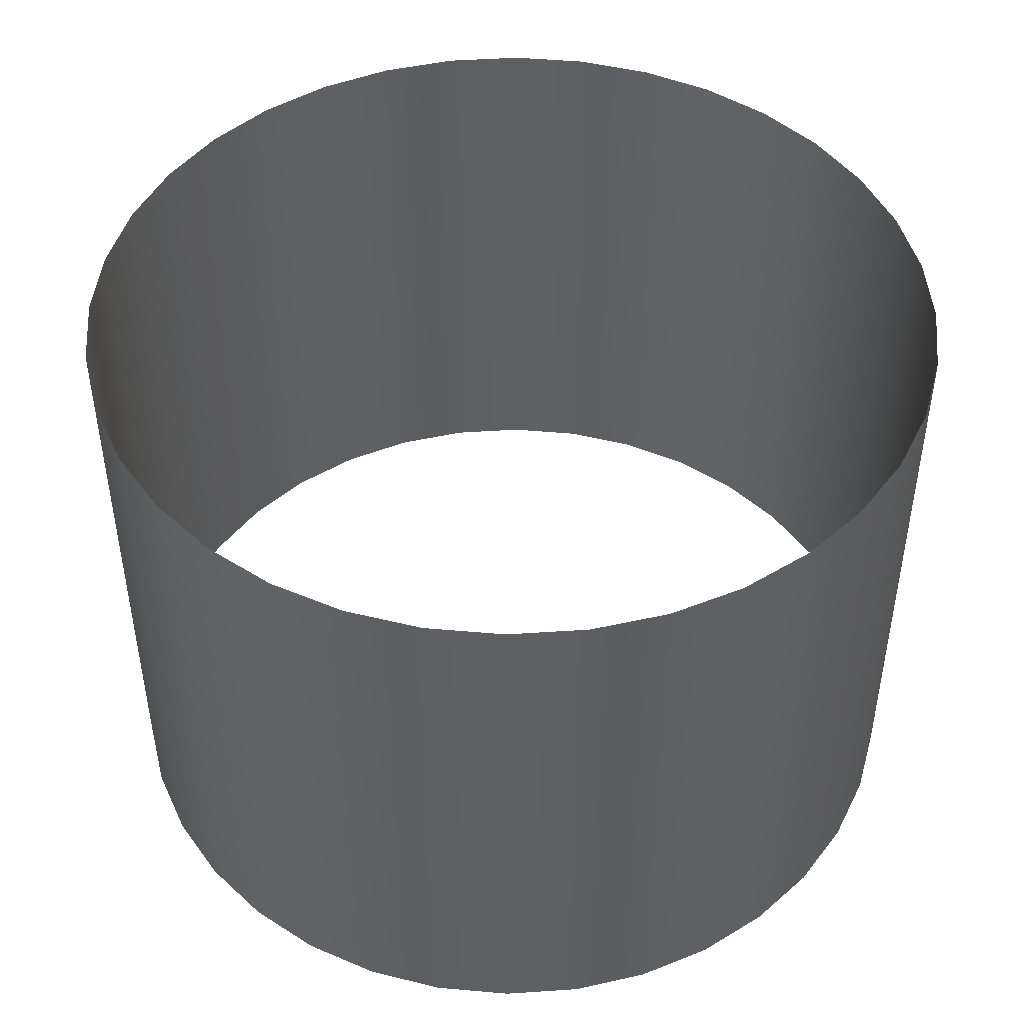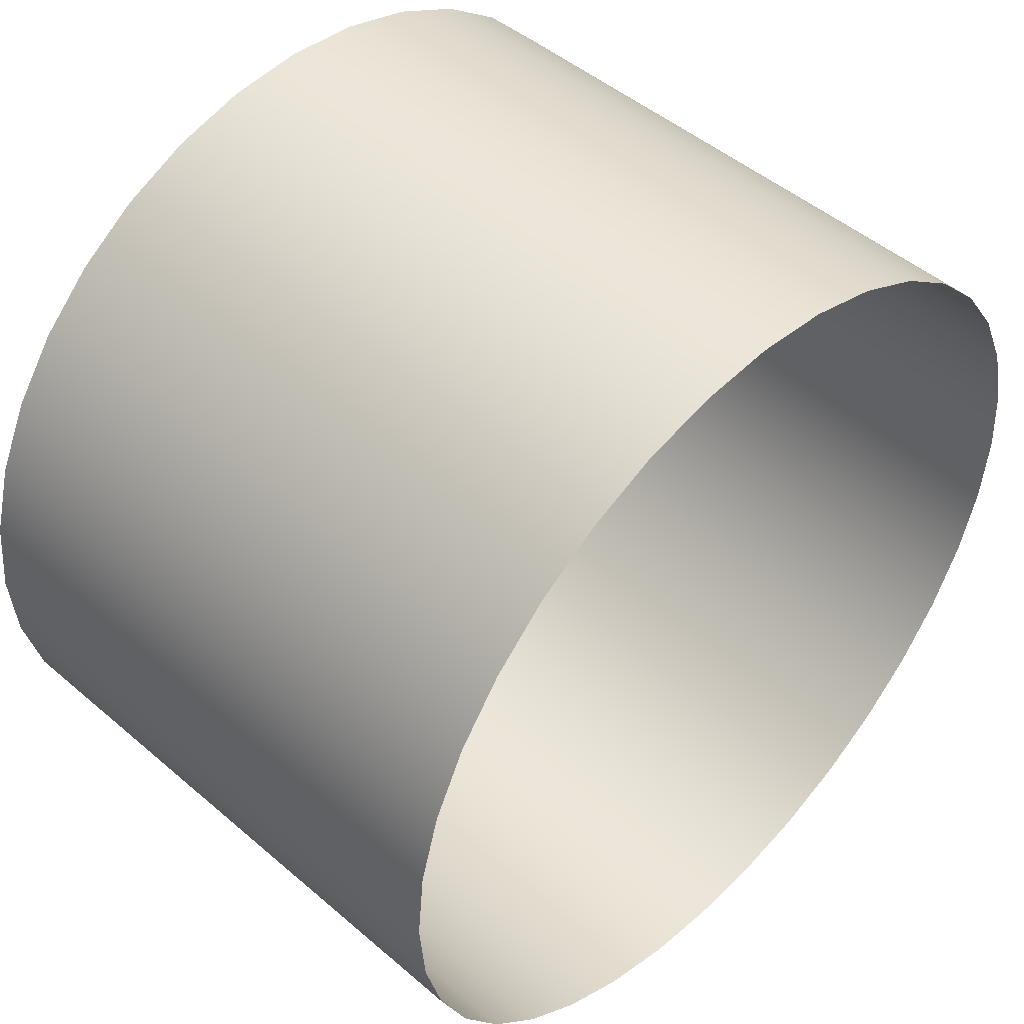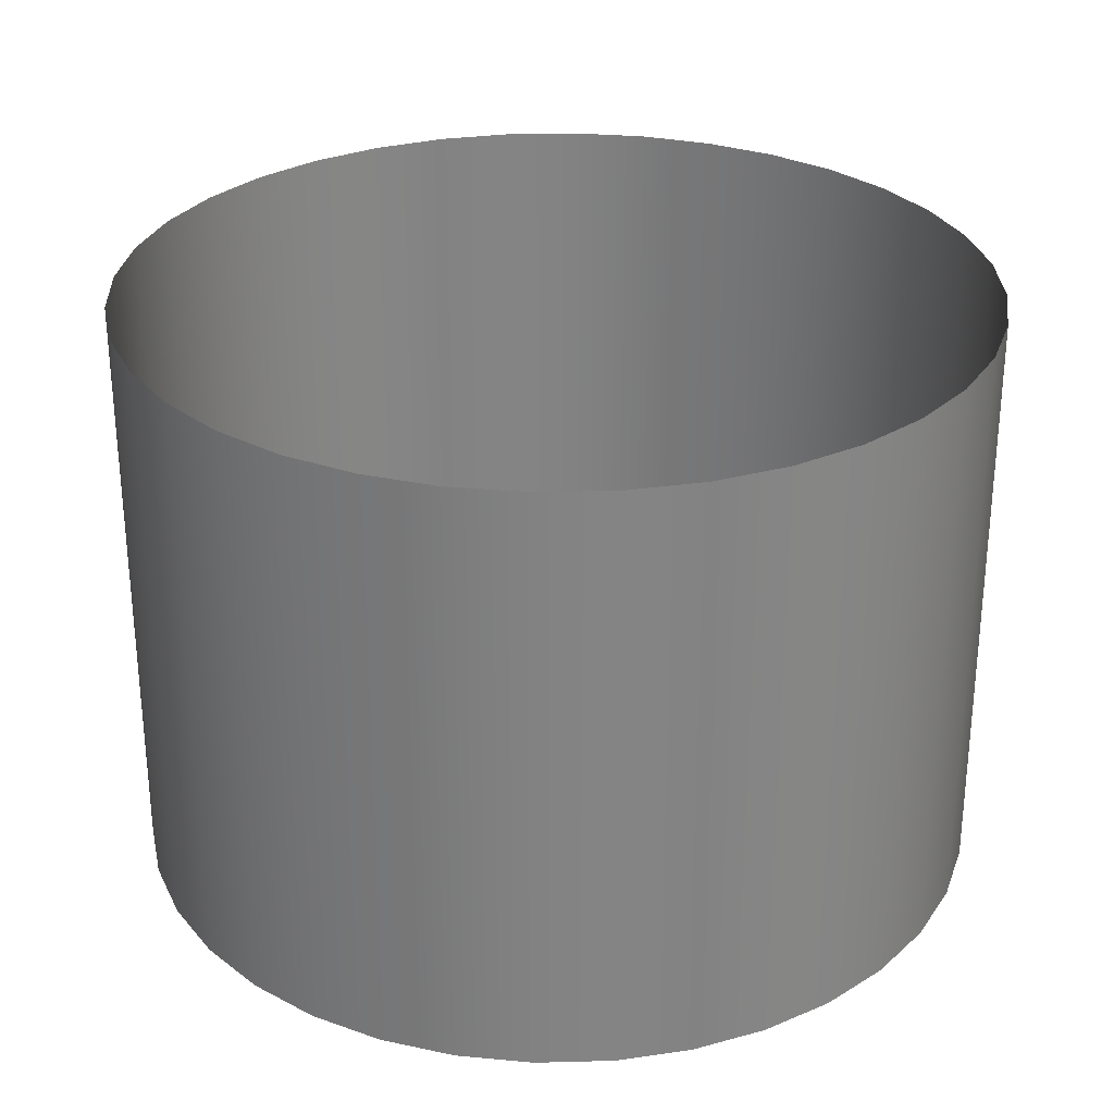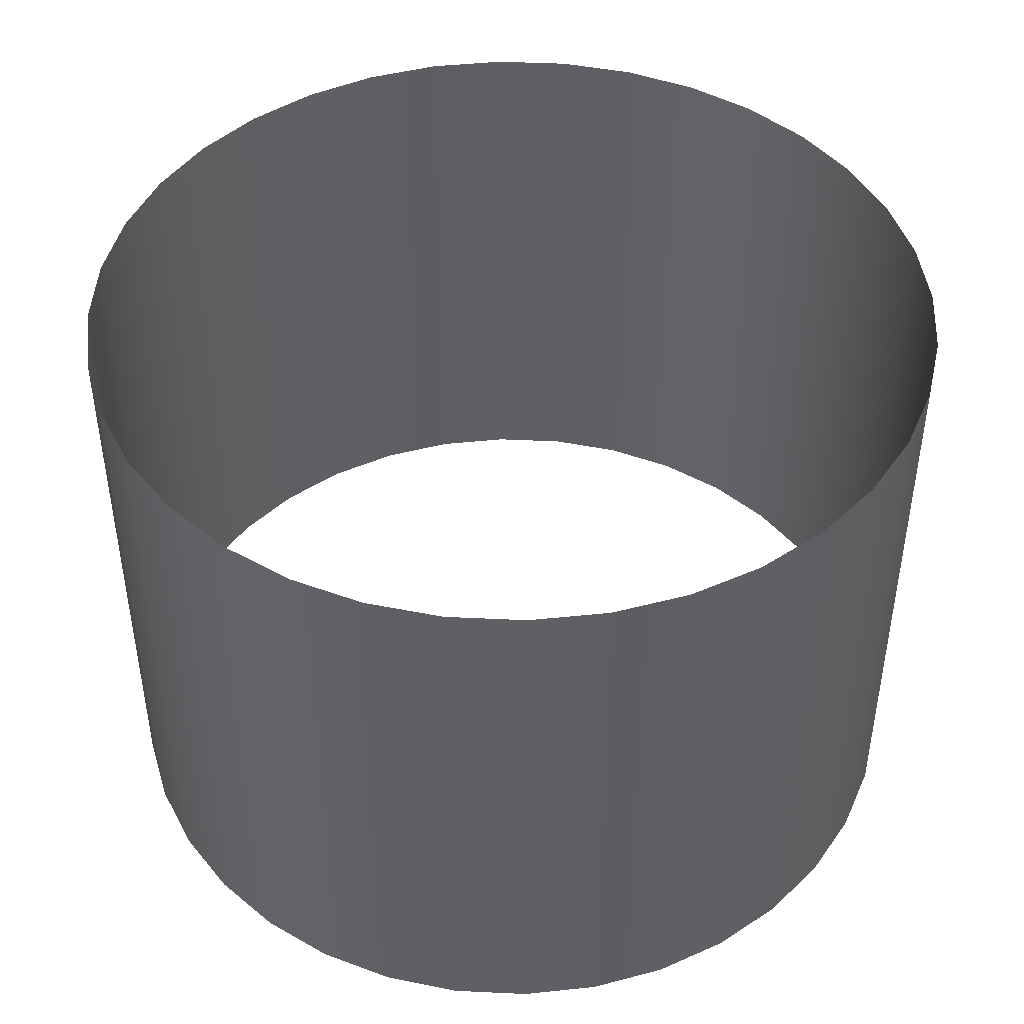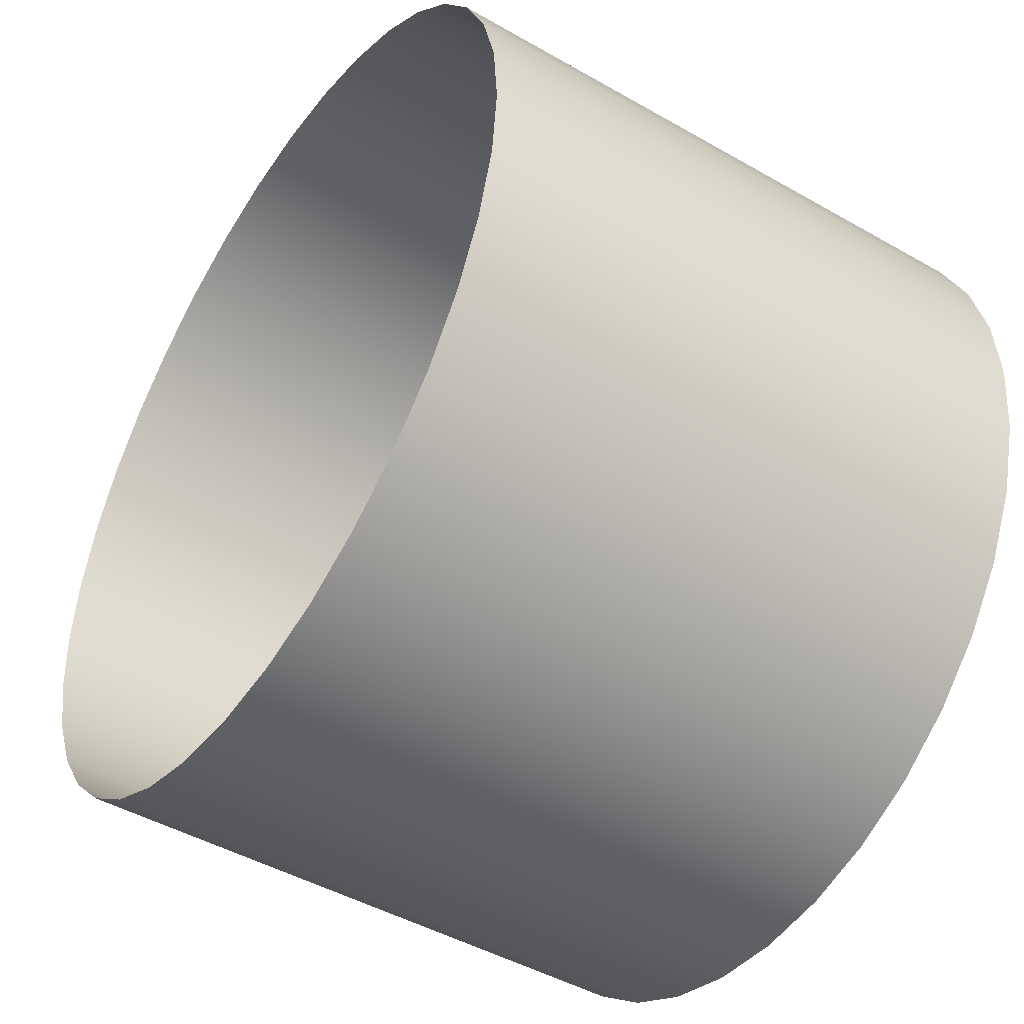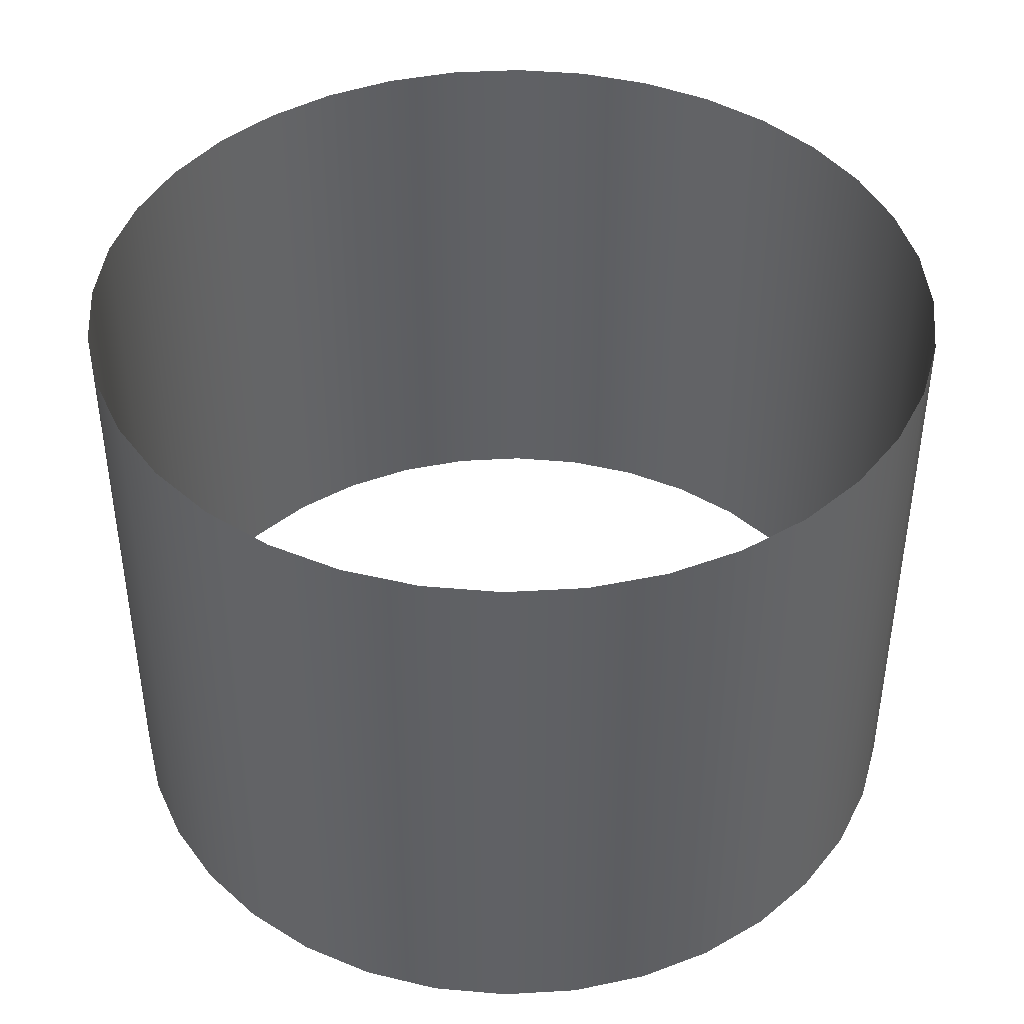
<metadata>
{"format":"obj","ext":"obj","renderer":"f3d","projection":"perspective","resolution":1024,"background":"white","views":[{"elev":46.8,"azim":-59.8,"up":"+Y"},{"elev":47.6,"azim":134.0,"up":"+Z"},{"elev":29.0,"azim":-127.7,"up":"+Y"},{"elev":45.4,"azim":157.6,"up":"+Y"},{"elev":-46.0,"azim":-123.3,"up":"+Z"},{"elev":42.6,"azim":0.5,"up":"+Y"}]}
</metadata>
<code>
o #ID557
v -0.01405 -0.006304 0.566
v -0.01874 -0.04504 0.5647
v -0.01874 -0.006304 0.5647
v -0.01405 -0.04504 0.566
v -0.01405 -0.04504 0.566
v -0.01405 -0.006304 0.566
v -0.01874 -0.04504 0.5647
v -0.01874 -0.006304 0.5647
v -0.02312 -0.04504 0.5627
v -0.02312 -0.006304 0.5627
v -0.02312 -0.04504 0.5627
v -0.02312 -0.006304 0.5627
v -0.009212 -0.006304 0.5665
v -0.009212 -0.04504 0.5665
v -0.009212 -0.04504 0.5665
v -0.009212 -0.006304 0.5665
v -0.02708 -0.04504 0.5598
v -0.02708 -0.006304 0.5598
v -0.02708 -0.04504 0.5598
v -0.02708 -0.006304 0.5598
v -0.004365 -0.006304 0.5661
v -0.004365 -0.04504 0.5661
v -0.004365 -0.04504 0.5661
v -0.004365 -0.006304 0.5661
v -0.03049 -0.04504 0.5564
v -0.03049 -0.006304 0.5564
v -0.03049 -0.04504 0.5564
v -0.03049 -0.006304 0.5564
v 0.000342 -0.006304 0.5649
v 0.000342 -0.04504 0.5649
v 0.000342 -0.04504 0.5649
v 0.000342 -0.006304 0.5649
v -0.03324 -0.006304 0.5524
v -0.03324 -0.04504 0.5524
v -0.03324 -0.006304 0.5524
v -0.03324 -0.04504 0.5524
v 0.004766 -0.006304 0.5629
v 0.004766 -0.04504 0.5629
v 0.004766 -0.04504 0.5629
v 0.004766 -0.006304 0.5629
v -0.03526 -0.006304 0.5479
v -0.03526 -0.04504 0.5479
v -0.03526 -0.006304 0.5479
v -0.03526 -0.04504 0.5479
v 0.008773 -0.04504 0.5601
v 0.008773 -0.006304 0.5601
v 0.008773 -0.006304 0.5601
v 0.008773 -0.04504 0.5601
v -0.03648 -0.006304 0.5432
v -0.03648 -0.04504 0.5432
v -0.03648 -0.006304 0.5432
v -0.03648 -0.04504 0.5432
v 0.01224 -0.04504 0.5567
v 0.01224 -0.006304 0.5567
v 0.01224 -0.006304 0.5567
v 0.01224 -0.04504 0.5567
v -0.03686 -0.006304 0.5384
v -0.03686 -0.04504 0.5384
v -0.03686 -0.006304 0.5384
v -0.03686 -0.04504 0.5384
v 0.01506 -0.04504 0.5528
v 0.01506 -0.006304 0.5528
v 0.01506 -0.006304 0.5528
v 0.01506 -0.04504 0.5528
v -0.03639 -0.006304 0.5335
v -0.03639 -0.04504 0.5335
v -0.03639 -0.006304 0.5335
v -0.03639 -0.04504 0.5335
v 0.01716 -0.04504 0.5484
v 0.01716 -0.006304 0.5484
v 0.01716 -0.006304 0.5484
v 0.01716 -0.04504 0.5484
v -0.03509 -0.006304 0.5289
v -0.03509 -0.04504 0.5289
v -0.03509 -0.006304 0.5289
v -0.03509 -0.04504 0.5289
v 0.01846 -0.04504 0.5437
v 0.01846 -0.006304 0.5437
v 0.01846 -0.006304 0.5437
v 0.01846 -0.04504 0.5437
v -0.033 -0.006304 0.5245
v -0.033 -0.04504 0.5245
v -0.033 -0.006304 0.5245
v -0.033 -0.04504 0.5245
v 0.01892 -0.04504 0.5389
v 0.01892 -0.006304 0.5389
v 0.01892 -0.006304 0.5389
v 0.01892 -0.04504 0.5389
v -0.03018 -0.006304 0.5205
v -0.03018 -0.04504 0.5205
v -0.03018 -0.006304 0.5205
v -0.03018 -0.04504 0.5205
v 0.01854 -0.04504 0.534
v 0.01854 -0.006304 0.534
v 0.01854 -0.006304 0.534
v 0.01854 -0.04504 0.534
v -0.02671 -0.006304 0.5171
v -0.02671 -0.04504 0.5171
v -0.02671 -0.006304 0.5171
v -0.02671 -0.04504 0.5171
v 0.01732 -0.04504 0.5293
v 0.01732 -0.006304 0.5293
v 0.01732 -0.006304 0.5293
v 0.01732 -0.04504 0.5293
v -0.0227 -0.006304 0.5143
v -0.0227 -0.04504 0.5143
v -0.0227 -0.006304 0.5143
v -0.0227 -0.04504 0.5143
v 0.01531 -0.04504 0.5249
v 0.01531 -0.006304 0.5249
v 0.01531 -0.006304 0.5249
v 0.01531 -0.04504 0.5249
v -0.01828 -0.04504 0.5123
v -0.01828 -0.006304 0.5123
v -0.01828 -0.006304 0.5123
v -0.01828 -0.04504 0.5123
v 0.01255 -0.006304 0.5209
v 0.01255 -0.04504 0.5209
v 0.01255 -0.006304 0.5209
v 0.01255 -0.04504 0.5209
v -0.01357 -0.04504 0.5111
v -0.01357 -0.006304 0.5111
v -0.01357 -0.006304 0.5111
v -0.01357 -0.04504 0.5111
v 0.009145 -0.006304 0.5174
v 0.009145 -0.04504 0.5174
v 0.009145 -0.006304 0.5174
v 0.009145 -0.04504 0.5174
v -0.008725 -0.04504 0.5107
v -0.008725 -0.006304 0.5107
v -0.008725 -0.006304 0.5107
v -0.008725 -0.04504 0.5107
v 0.005187 -0.006304 0.5146
v 0.005187 -0.04504 0.5146
v 0.005187 -0.006304 0.5146
v 0.005187 -0.04504 0.5146
v -0.003886 -0.04504 0.5112
v -0.003886 -0.006304 0.5112
v -0.003886 -0.006304 0.5112
v -0.003886 -0.04504 0.5112
v 0.000799 -0.006304 0.5125
v 0.000799 -0.04504 0.5125
v 0.000799 -0.006304 0.5125
v 0.000799 -0.04504 0.5125
f 1 2 3
f 2 1 4
f 5 6 7
f 8 7 6
f 3 9 10
f 9 3 2
f 7 8 11
f 12 11 8
f 13 4 1
f 4 13 14
f 15 16 5
f 6 5 16
f 10 17 18
f 17 10 9
f 11 12 19
f 20 19 12
f 21 14 13
f 14 21 22
f 23 24 15
f 16 15 24
f 18 25 26
f 25 18 17
f 19 20 27
f 28 27 20
f 29 22 21
f 22 29 30
f 31 32 23
f 24 23 32
f 33 25 34
f 25 33 26
f 28 35 27
f 36 27 35
f 37 30 29
f 30 37 38
f 39 40 31
f 32 31 40
f 41 34 42
f 34 41 33
f 35 43 36
f 44 36 43
f 37 45 38
f 45 37 46
f 47 40 48
f 39 48 40
f 49 42 50
f 42 49 41
f 43 51 44
f 52 44 51
f 46 53 45
f 53 46 54
f 55 47 56
f 48 56 47
f 57 50 58
f 50 57 49
f 51 59 52
f 60 52 59
f 54 61 53
f 61 54 62
f 63 55 64
f 56 64 55
f 65 58 66
f 58 65 57
f 59 67 60
f 68 60 67
f 62 69 61
f 69 62 70
f 71 63 72
f 64 72 63
f 73 66 74
f 66 73 65
f 67 75 68
f 76 68 75
f 70 77 69
f 77 70 78
f 79 71 80
f 72 80 71
f 81 74 82
f 74 81 73
f 75 83 76
f 84 76 83
f 78 85 77
f 85 78 86
f 87 79 88
f 80 88 79
f 89 82 90
f 82 89 81
f 83 91 84
f 92 84 91
f 86 93 85
f 93 86 94
f 95 87 96
f 88 96 87
f 97 90 98
f 90 97 89
f 91 99 92
f 100 92 99
f 94 101 93
f 101 94 102
f 103 95 104
f 96 104 95
f 105 98 106
f 98 105 97
f 99 107 100
f 108 100 107
f 102 109 101
f 109 102 110
f 111 103 112
f 104 112 103
f 113 105 106
f 105 113 114
f 115 116 107
f 108 107 116
f 109 117 118
f 117 109 110
f 111 112 119
f 120 119 112
f 121 114 113
f 114 121 122
f 123 124 115
f 116 115 124
f 118 125 126
f 125 118 117
f 119 120 127
f 128 127 120
f 129 122 121
f 122 129 130
f 131 132 123
f 124 123 132
f 126 133 134
f 133 126 125
f 127 128 135
f 136 135 128
f 137 130 129
f 130 137 138
f 139 140 131
f 132 131 140
f 134 141 142
f 141 134 133
f 135 136 143
f 144 143 136
f 142 138 137
f 138 142 141
f 143 144 139
f 140 139 144

</code>
